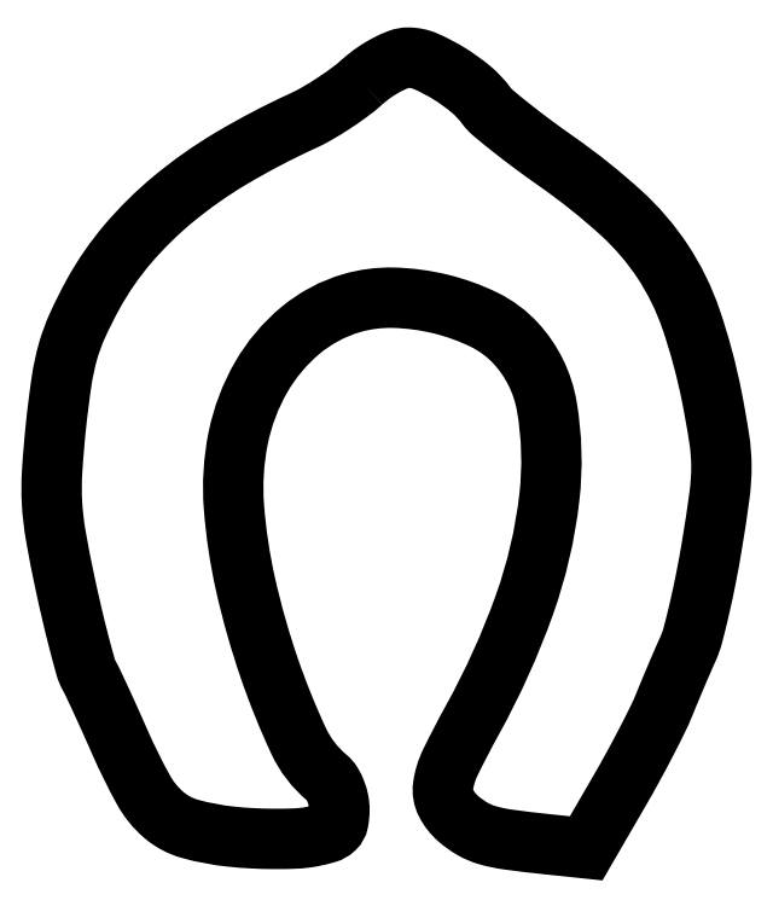
<metadata>
{"format":"dxf","ext":"dxf","renderer":"ezdxf+matplotlib","layout":"modelspace","background":"white","min_lineweight":24,"dpi":150}
</metadata>
<code>
0
SECTION
2
ENTITIES
0
POLYLINE
8
0
66
1
70
1
0
VERTEX
8
0
10
39.93
20
97.92
42
-0.02374
0
VERTEX
8
0
10
38.31
20
96.6
42
-0.0141
0
VERTEX
8
0
10
36.27
20
95.18
42
-0.0141
0
VERTEX
8
0
10
34.15
20
93.87
42
-0.02353
0
VERTEX
8
0
10
32.29
20
92.91
42
0.0265
0
VERTEX
8
0
10
23.18
20
88.14
42
0.03892
0
VERTEX
8
0
10
15.79
20
82.94
42
0.04364
0
VERTEX
8
0
10
9.965
20
77.2
42
0.05077
0
VERTEX
8
0
10
5.55
20
70.8
42
0.01899
0
VERTEX
8
0
10
3.559
20
66.82
42
0.0375
0
VERTEX
8
0
10
2.344
20
63.51
42
0.03225
0
VERTEX
8
0
10
1.533
20
59.74
42
0.01071
0
VERTEX
8
0
10
0.8216
20
54.13
42
0.01017
0
VERTEX
8
0
10
0.3206
20
48.21
42
0.03012
0
VERTEX
8
0
10
0.3052
20
44.13
42
0.02935
0
VERTEX
8
0
10
0.7805
20
40.02
42
0.009272
0
VERTEX
8
0
10
1.962
20
33.95
42
0.004771
0
VERTEX
8
0
10
2.865
20
29.92
42
0.006272
0
VERTEX
8
0
10
3.771
20
26.26
42
0.004676
0
VERTEX
8
0
10
4.594
20
23.22
42
0.05842
0
VERTEX
8
0
10
5.048
20
22.12
42
-0.01655
0
VERTEX
8
0
10
5.56
20
21.12
42
-0.002151
0
VERTEX
8
0
10
6.571
20
18.95
42
-0.002505
0
VERTEX
8
0
10
7.747
20
16.37
42
-0.002091
0
VERTEX
8
0
10
8.972
20
13.62
42
0.02255
0
VERTEX
8
0
10
11.99
20
7.514
42
0.09066
0
VERTEX
8
0
10
14.61
20
4.307
42
0.1095
0
VERTEX
8
0
10
17.93
20
2.551
42
0.04087
0
VERTEX
8
0
10
23.13
20
1.566
42
0.01375
0
VERTEX
8
0
10
25.94
20
1.348
42
0.01201
0
VERTEX
8
0
10
28.88
20
1.271
42
0.01217
0
VERTEX
8
0
10
31.54
20
1.33
42
0.03475
0
VERTEX
8
0
10
33.38
20
1.544
42
0.02462
0
VERTEX
8
0
10
35.37
20
2.018
42
0.1199
0
VERTEX
8
0
10
36.36
20
2.591
42
0.1542
0
VERTEX
8
0
10
36.85
20
3.477
42
0.04947
0
VERTEX
8
0
10
37
20
4.989
42
0.05051
0
VERTEX
8
0
10
36.88
20
6.144
42
0.04213
0
VERTEX
8
0
10
36.53
20
7.329
42
0.04394
0
VERTEX
8
0
10
36.02
20
8.366
42
0.08322
0
VERTEX
8
0
10
35.42
20
9.07
42
-0.1111
0
VERTEX
8
0
10
31.79
20
13.78
42
-0.02614
0
VERTEX
8
0
10
28.04
20
23.06
42
-0.02732
0
VERTEX
8
0
10
25.02
20
33.72
42
-0.03643
0
VERTEX
8
0
10
23.53
20
43.67
42
-0.06911
0
VERTEX
8
0
10
24.08
20
52.45
42
-0.08113
0
VERTEX
8
0
10
27.03
20
60.24
42
-0.08829
0
VERTEX
8
0
10
32.03
20
66.19
42
-0.1029
0
VERTEX
8
0
10
38.54
20
69.66
42
-0.07752
0
VERTEX
8
0
10
43.87
20
70.35
42
-0.05357
0
VERTEX
8
0
10
49.92
20
69.55
42
-0.05445
0
VERTEX
8
0
10
55.52
20
67.52
42
-0.09229
0
VERTEX
8
0
10
59.5
20
64.55
42
-0.1453
0
VERTEX
8
0
10
63.48
20
56.47
42
-0.07076
0
VERTEX
8
0
10
63.8
20
44.87
42
-0.05763
0
VERTEX
8
0
10
60.6
20
31.1
42
-0.04018
0
VERTEX
8
0
10
54.03
20
16.55
42
0.01239
0
VERTEX
8
0
10
51.17
20
11.05
42
0.07787
0
VERTEX
8
0
10
50.24
20
8.04
42
0.1546
0
VERTEX
8
0
10
50.59
20
5.877
42
0.09701
0
VERTEX
8
0
10
52.18
20
3.84
42
0.04779
0
VERTEX
8
0
10
54
20
2.547
42
0.06109
0
VERTEX
8
0
10
55.89
20
1.746
42
0.03654
0
VERTEX
8
0
10
58.57
20
1.184
42
0.007063
0
VERTEX
8
0
10
63.5
20
0.5938
42
0
0
VERTEX
8
0
10
68.5
20
0.06668
42
0
0
VERTEX
8
0
10
72.73
20
7.352
42
0.006225
0
VERTEX
8
0
10
74.46
20
10.43
42
0.005638
0
VERTEX
8
0
10
76.18
20
13.65
42
0.005653
0
VERTEX
8
0
10
77.65
20
16.57
42
0.01794
0
VERTEX
8
0
10
78.54
20
18.57
42
-0.002753
0
VERTEX
8
0
10
79.25
20
20.29
42
-0.001933
0
VERTEX
8
0
10
80.06
20
22.23
42
-0.00195
0
VERTEX
8
0
10
80.85
20
24.07
42
-0.004079
0
VERTEX
8
0
10
81.49
20
25.5
42
0.04206
0
VERTEX
8
0
10
82.12
20
27.27
42
0.00772
0
VERTEX
8
0
10
82.95
20
30.63
42
0.008247
0
VERTEX
8
0
10
83.81
20
34.61
42
0.007417
0
VERTEX
8
0
10
84.56
20
38.76
42
0.007377
0
VERTEX
8
0
10
85.52
20
45.1
42
0.03414
0
VERTEX
8
0
10
85.77
20
48.8
42
0.03808
0
VERTEX
8
0
10
85.5
20
52.31
42
0.01067
0
VERTEX
8
0
10
84.54
20
57.74
42
0.03308
0
VERTEX
8
0
10
81.89
20
67.59
42
0.06354
0
VERTEX
8
0
10
78.3
20
74.93
42
0.06282
0
VERTEX
8
0
10
72.95
20
81.19
42
0.03164
0
VERTEX
8
0
10
64.83
20
87.68
42
-0.006541
0
VERTEX
8
0
10
61.74
20
89.91
42
-0.008168
0
VERTEX
8
0
10
58.93
20
92.06
42
-0.006789
0
VERTEX
8
0
10
56.63
20
93.93
42
-0.06065
0
VERTEX
8
0
10
55.75
20
94.88
42
0.06175
0
VERTEX
8
0
10
53.77
20
96.98
42
0.03553
0
VERTEX
8
0
10
50.94
20
99.01
42
0.03526
0
VERTEX
8
0
10
48
20
100.5
42
0.1028
0
VERTEX
8
0
10
45.78
20
101
42
0.0896
0
VERTEX
8
0
10
44.61
20
100.8
42
0.03182
0
VERTEX
8
0
10
43.06
20
100.1
42
0.03037
0
VERTEX
8
0
10
41.42
20
99.1
42
0.03132
0
SEQEND
0
ENDSEC
0
EOF

</code>
